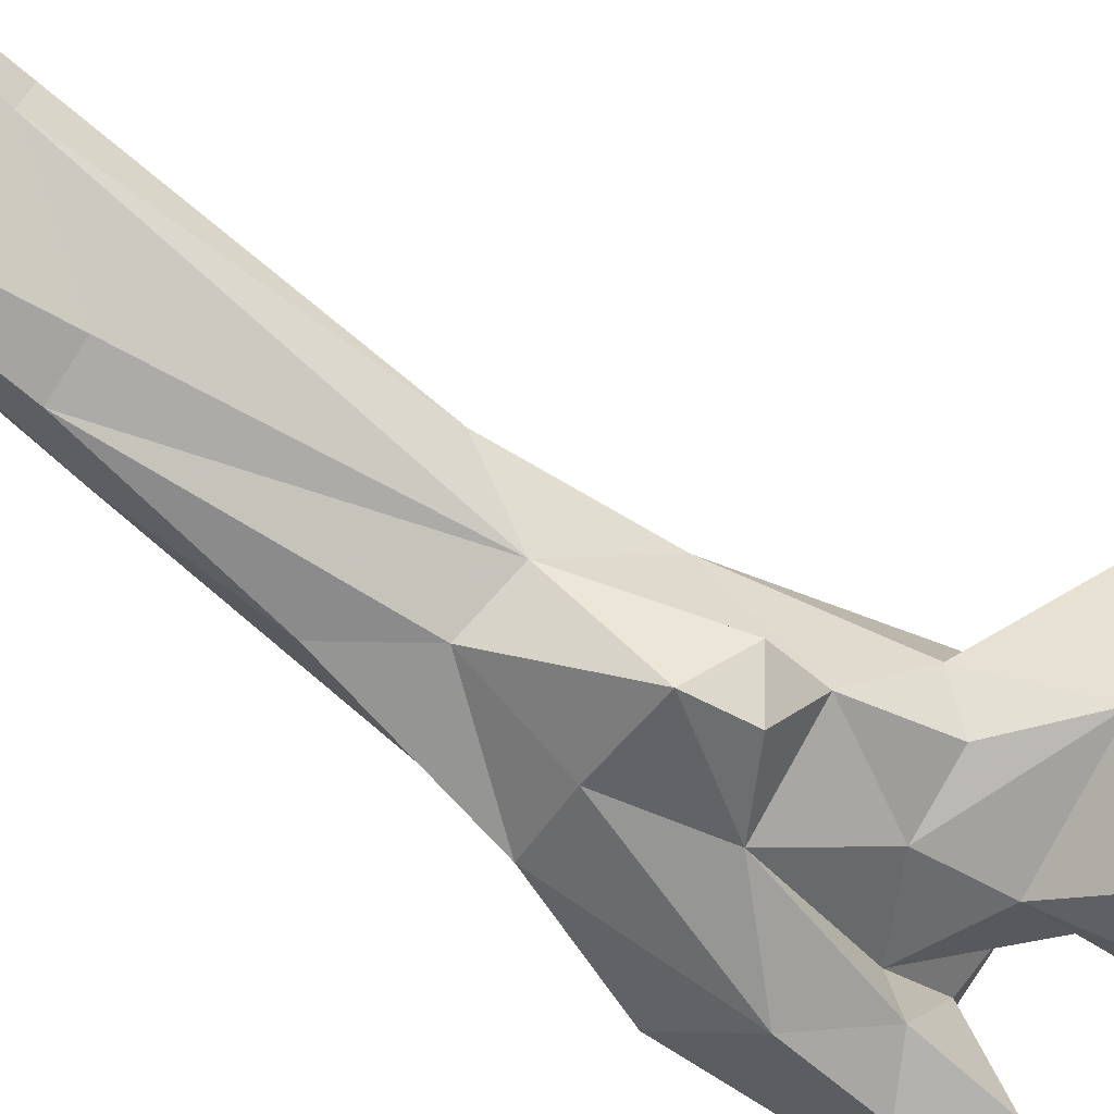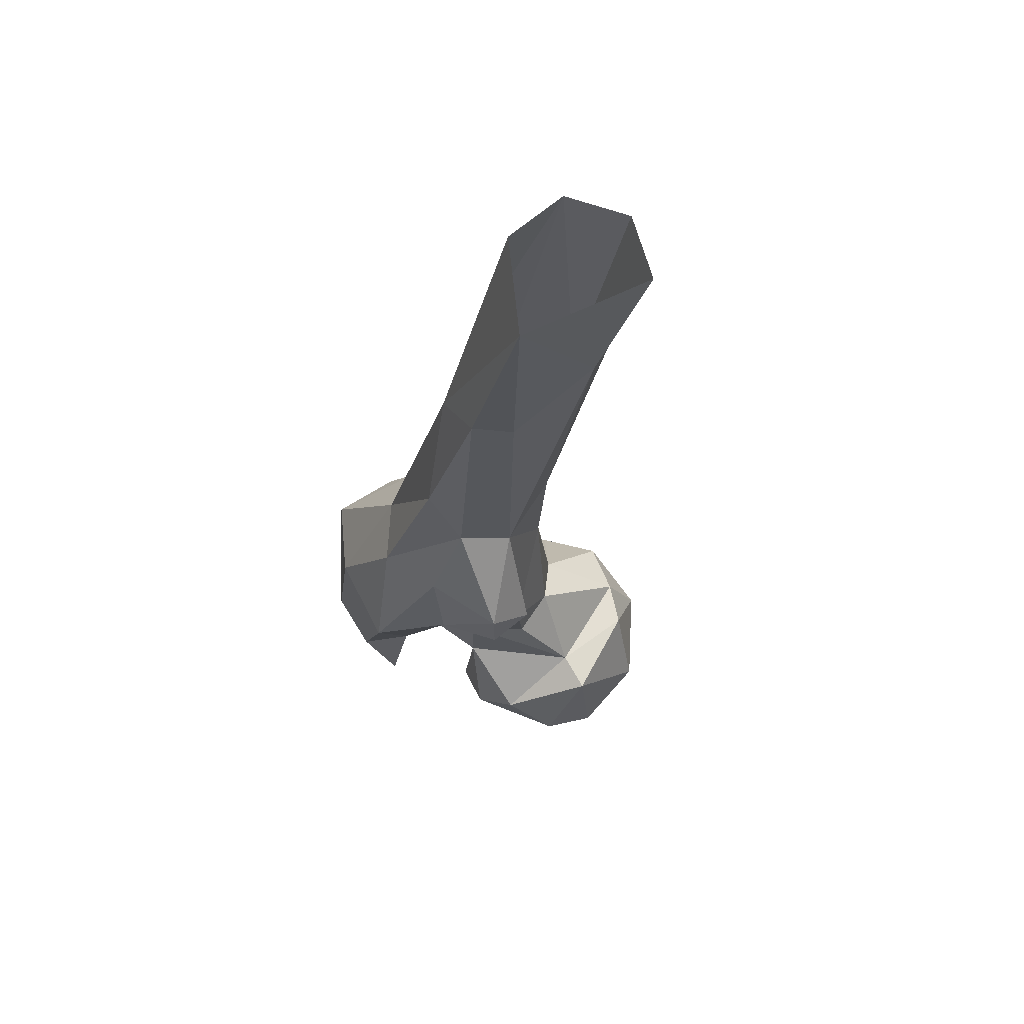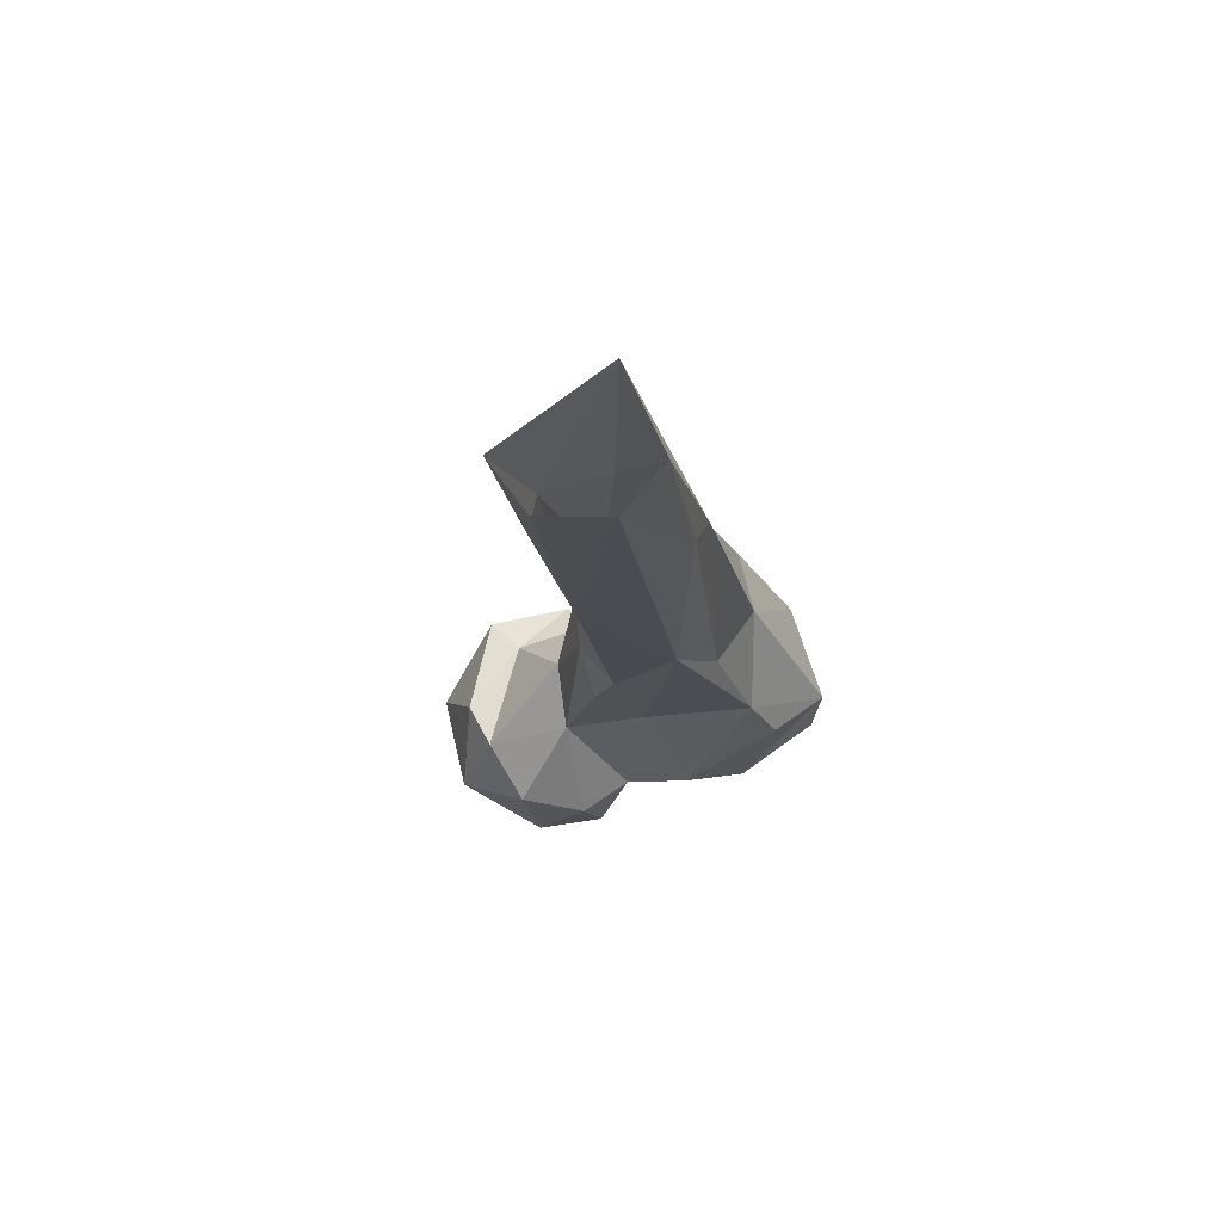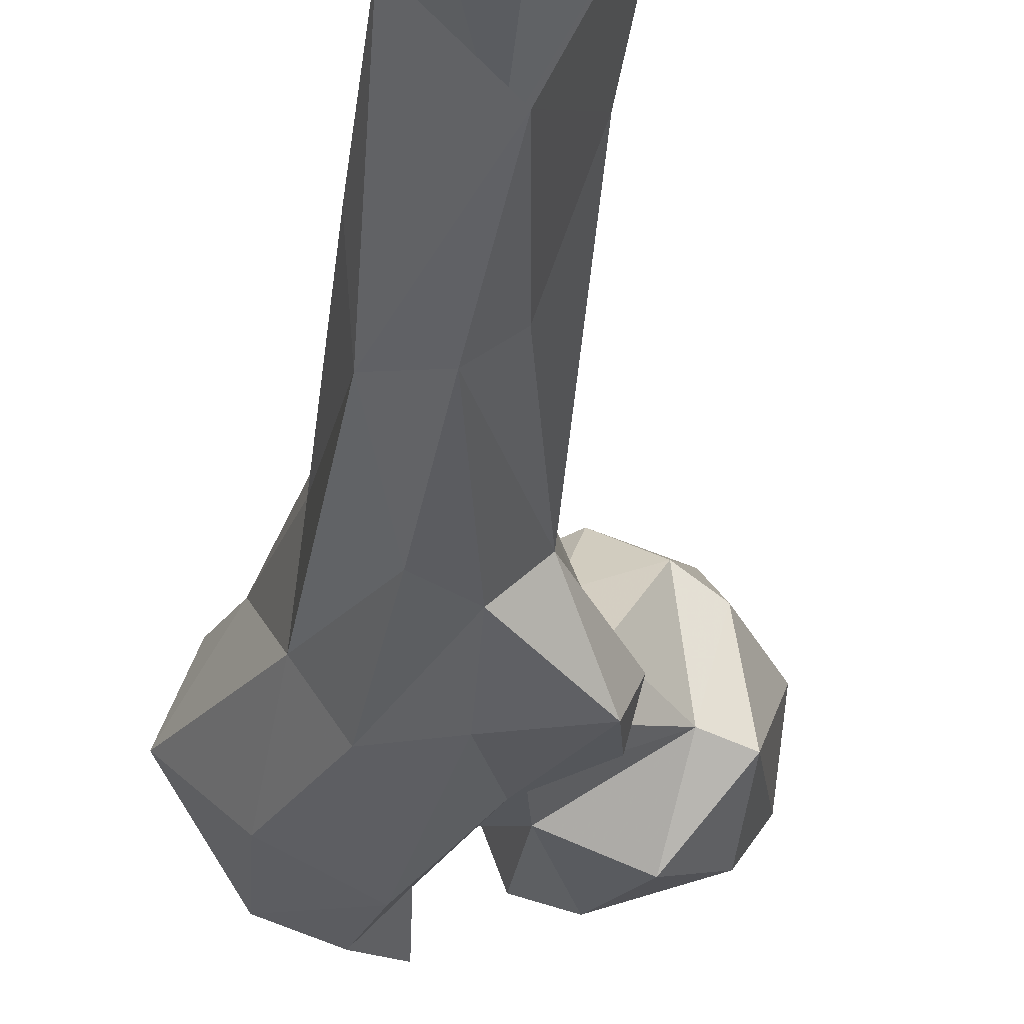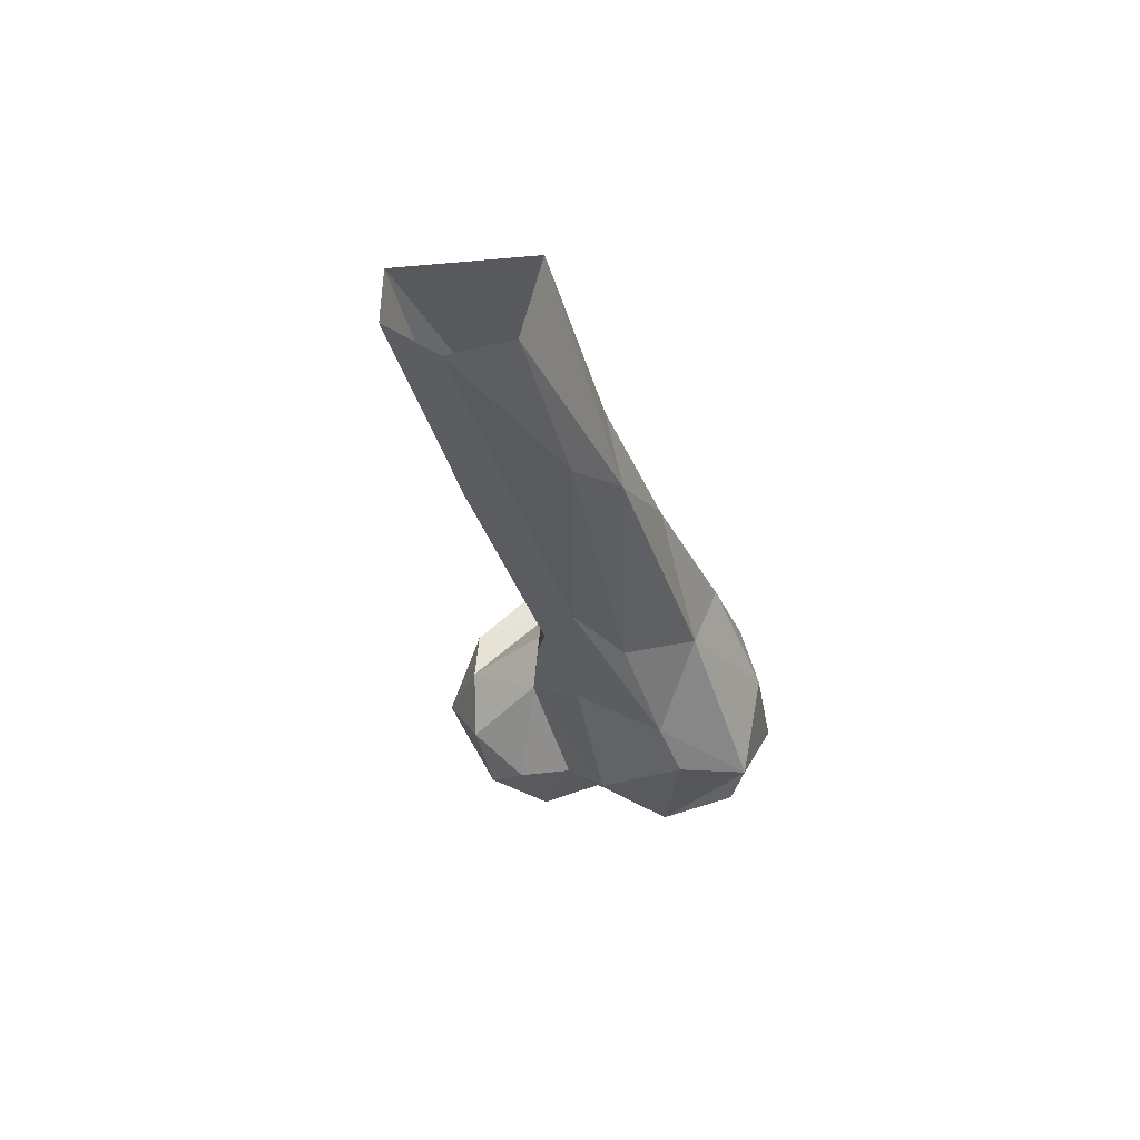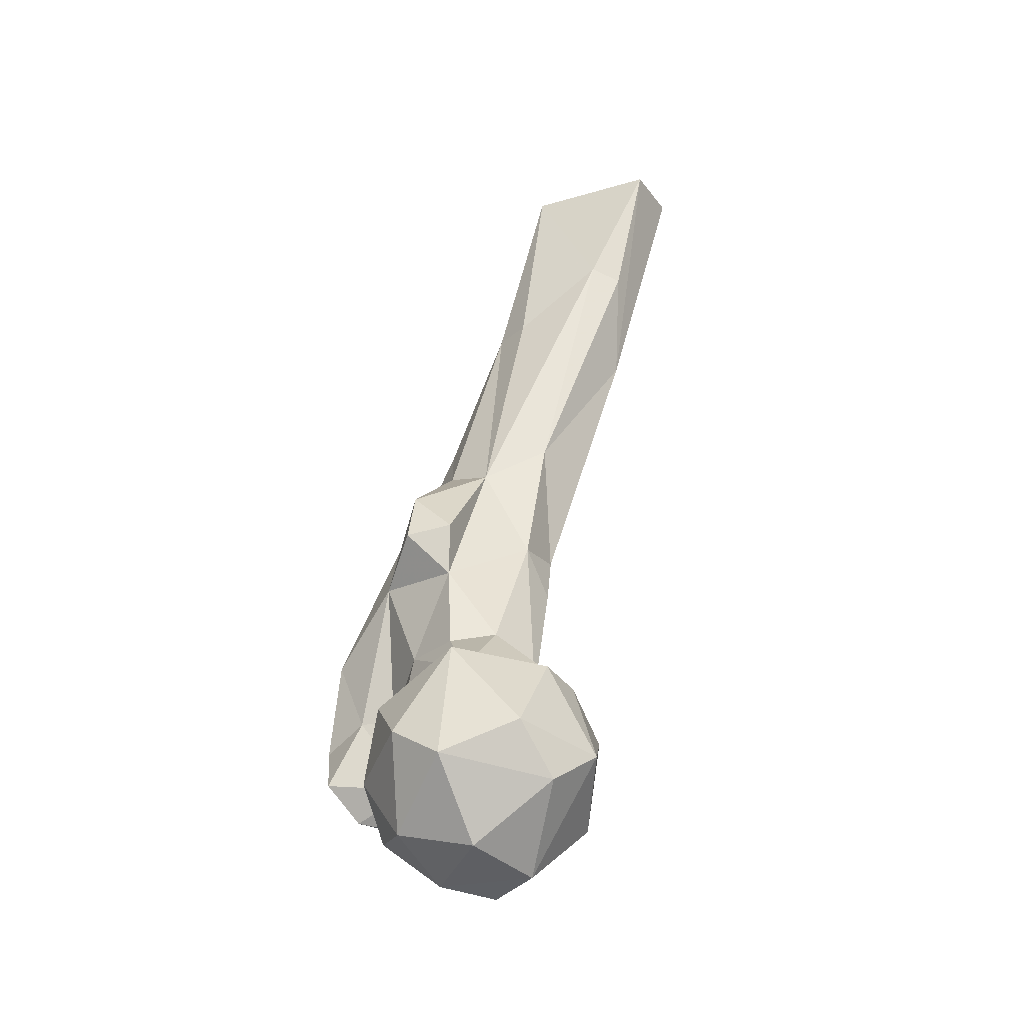
<metadata>
{"format":"obj","ext":"obj","renderer":"f3d","projection":"perspective","resolution":1024,"background":"white","views":[{"elev":-39.9,"azim":54.3,"up":"+Y"},{"elev":76.3,"azim":38.2,"up":"+Z"},{"elev":60.8,"azim":-158.0,"up":"+Z"},{"elev":-16.5,"azim":-3.8,"up":"+Y"},{"elev":51.8,"azim":-123.5,"up":"+Z"},{"elev":-31.5,"azim":86.0,"up":"+Z"}]}
</metadata>
<code>
v 139.1 233.5 765.6
v 142.1 221.3 767.1
v 149 240.6 767.1
v 160.2 227.4 769.6
v 153.3 211.6 774.2
v 126.6 229.9 777.3
v 166.6 243.8 782.2
v 141.1 253.6 781
v 134.4 208.7 779.2
v 128.6 245.3 779.7
v 171.4 219.3 785.5
v 160.6 253.7 790.2
v 144 203.9 789.5
v 125.6 231.9 790.5
v 164.6 209.7 793
v 172.9 236.3 793
v 123 242 798.9
v 130.4 251.4 795.3
v 135.6 211.7 811.2
v 131.1 216.8 795.5
v 143.9 256.3 800.7
v 153.1 206.5 803.6
v 111.6 202.7 793.4
v 112.9 215 801.7
v 101.3 218.2 794.7
v 95.31 213 797.6
v 120.3 222.1 798.9
v 120.1 195.3 799.1
v 166.2 221.9 812.8
v 98.51 230 799.3
v 154.8 249.5 808.9
v 98.51 199.4 811.1
v 86.28 220.2 816.1
v 162.7 243.1 810.5
v 119.6 202.5 815.1
v 118.3 210 817.1
v 108.9 241.5 809.9
v 138.3 242.3 817.1
v 111.2 194.8 810.9
v 85.2 217.7 826.3
v 91.87 231.7 830.9
v 157.6 225.2 812.5
v 133.8 214.3 825.7
v 144.6 222.3 825.4
v 144.1 232.9 827.7
v 119.4 242.1 836
v 115.8 196.9 831.6
v 98.49 204.6 836.8
v 130.1 207.7 846
v 97.31 234.1 842.2
v 129.4 246.4 846.2
v 134.9 241.1 856.1
v 143.7 221.7 843.9
v 110.4 210.2 862.7
v 102.4 221.7 861.8
v 124.4 247.7 858.3
v 124.6 211.6 864.2
v 104.4 239.5 868.4
v 143.9 211.7 853.8
v 109.9 249.6 882.8
v 146.5 221.7 855.5
v 142.5 213.3 864.7
v 133.7 230.8 877.5
v 133.6 245.6 885.8
v 108.7 238.4 919.7
v 125.1 222.7 881.7
v 115.2 223.4 894.8
v 124.7 265.8 918.6
v 119.4 235.6 930.2
v 106.9 251.8 934.6
v 133.4 266 941.9
v 134.5 259.2 944.6
v 127.1 240.8 929.5
v 112.5 275.4 975
v 124 246.6 975.2
v 125.9 280.5 974.8
v 137.4 272.6 974.8
v 109.1 261.8 974.6
f 71 77 72
f 70 78 74
f 65 78 70
f 68 76 77
f 68 74 76
f 65 69 75
f 63 73 69
f 55 67 65
f 63 69 66
f 56 68 64
f 54 66 67
f 52 56 64
f 56 60 68
f 46 60 56
f 62 63 66
f 57 62 66
f 54 57 66
f 61 63 62
f 55 65 58
f 53 63 61
f 60 74 68
f 58 70 60
f 48 54 55
f 49 62 57
f 52 63 53
f 50 55 58
f 59 61 62
f 51 56 52
f 72 75 73
f 53 61 59
f 46 50 60
f 45 52 53
f 40 55 50
f 65 67 69
f 35 47 39
f 44 45 53
f 49 53 59
f 18 38 21
f 43 53 49
f 12 34 16
f 28 39 32
f 36 43 49
f 32 39 47
f 37 41 50
f 49 59 62
f 40 50 41
f 31 45 42
f 2 5 9
f 42 45 44
f 2 9 6
f 17 37 38
f 3 7 4
f 30 41 37
f 30 40 41
f 19 43 36
f 30 33 40
f 42 44 43
f 26 40 33
f 54 67 55
f 19 22 42
f 43 44 53
f 17 38 18
f 19 42 43
f 38 46 51
f 19 36 20
f 26 32 40
f 28 35 39
f 16 34 29
f 37 46 38
f 24 27 36
f 13 22 19
f 20 36 27
f 46 56 51
f 24 36 35
f 29 34 42
f 23 28 32
f 12 31 34
f 8 18 21
f 17 30 37
f 69 73 75
f 2 3 4
f 1 6 10
f 15 29 22
f 63 72 73
f 47 49 57
f 50 58 60
f 10 17 18
f 6 19 20
f 14 27 17
f 12 21 31
f 2 4 5
f 24 25 27
f 63 64 72
f 31 42 34
f 24 35 28
f 38 52 45
f 7 12 16
f 65 75 78
f 35 49 47
f 32 47 48
f 3 12 7
f 11 16 29
f 47 57 54
f 37 50 46
f 60 70 74
f 23 24 28
f 22 29 42
f 23 32 26
f 66 69 67
f 14 20 27
f 25 26 30
f 26 33 30
f 7 16 11
f 64 71 72
f 11 29 15
f 1 8 3
f 21 38 31
f 23 25 24
f 23 26 25
f 9 13 19
f 13 15 22
f 8 21 12
f 6 20 14
f 38 51 52
f 6 14 17
f 5 13 9
f 6 17 10
f 6 9 19
f 47 54 48
f 8 10 18
f 5 15 13
f 35 36 49
f 4 11 5
f 52 64 63
f 40 48 55
f 3 8 12
f 17 27 30
f 5 11 15
f 64 68 71
f 1 10 8
f 58 65 70
f 4 7 11
f 32 48 40
f 1 2 6
f 72 77 75
f 31 38 45
f 25 30 27
f 68 77 71
f 1 3 2

</code>
